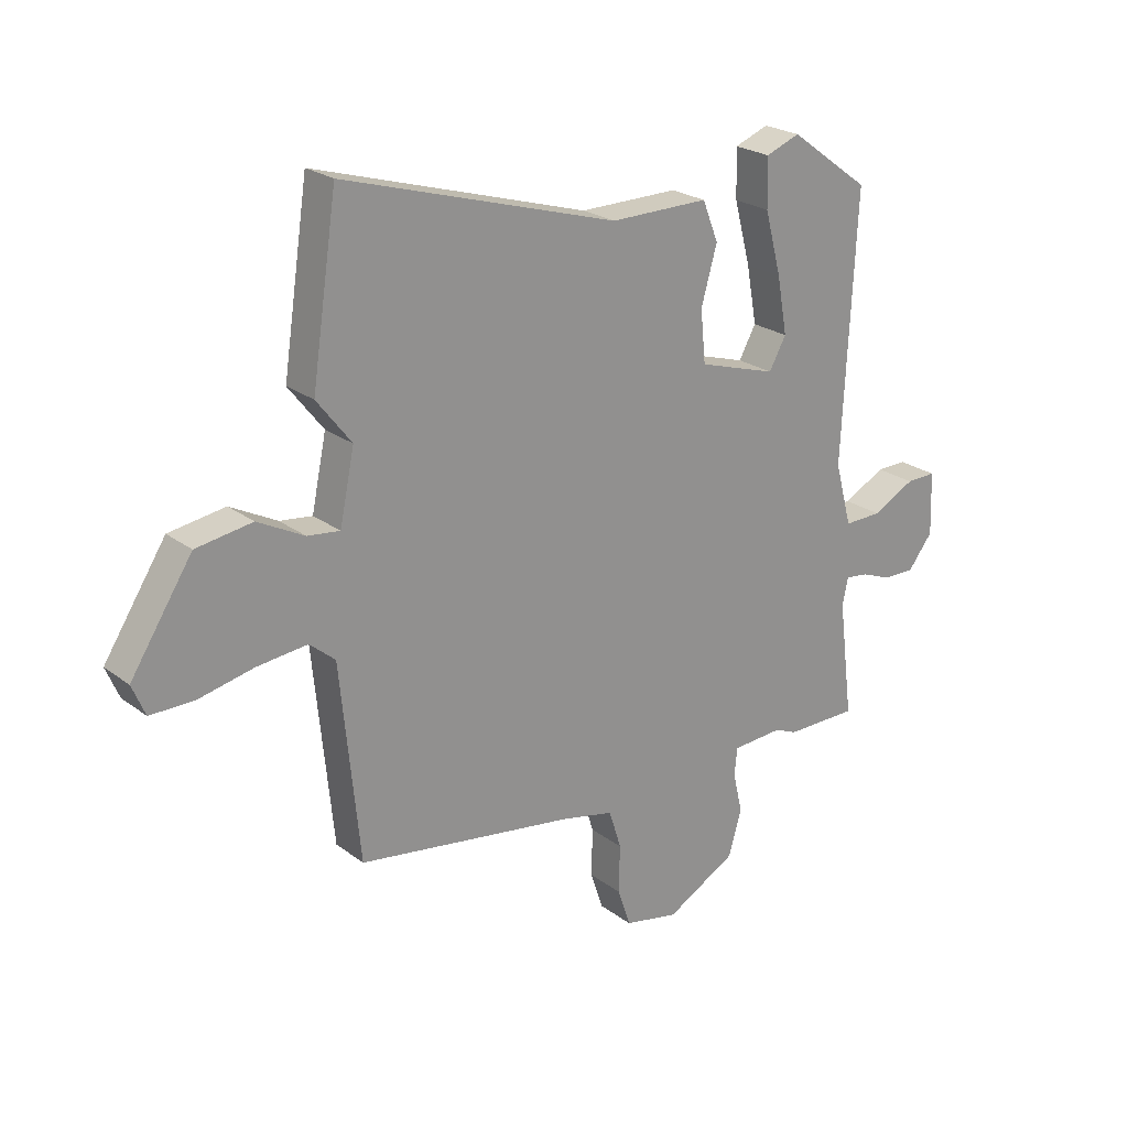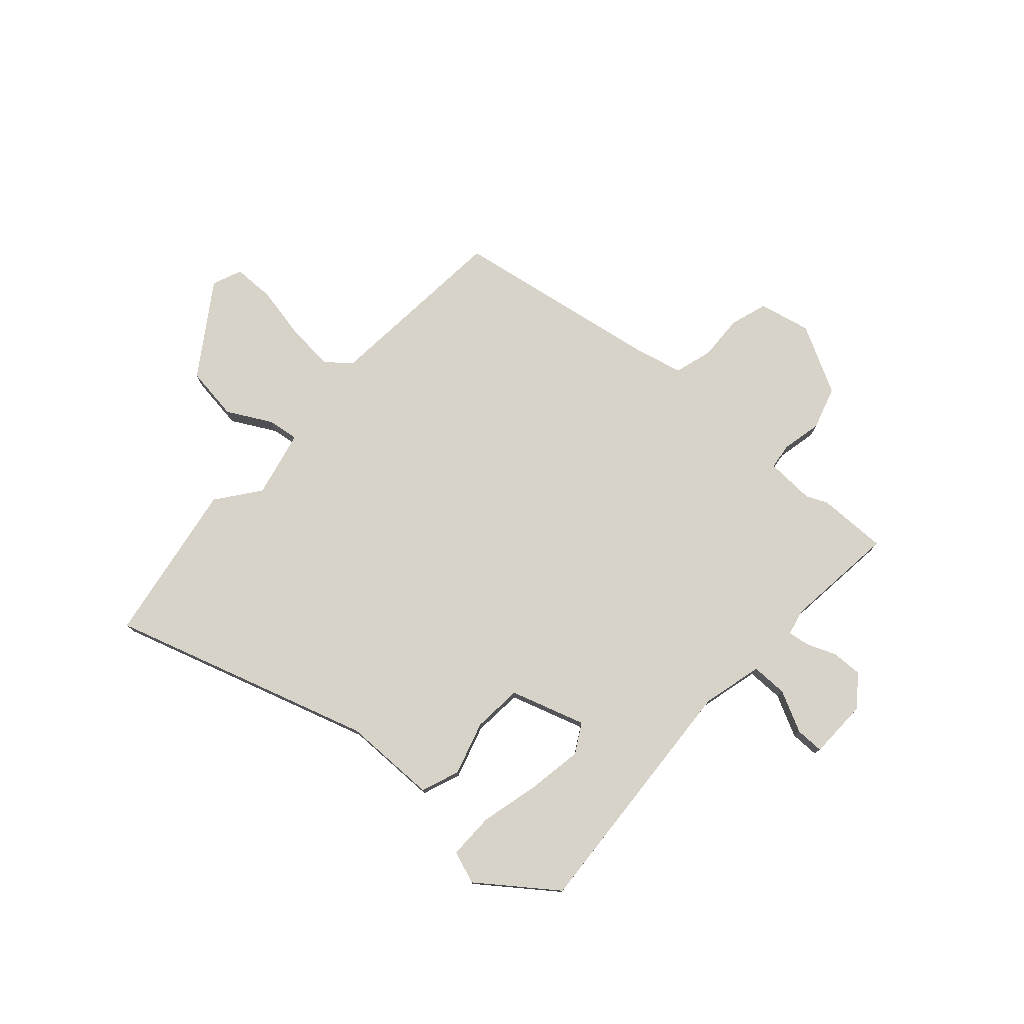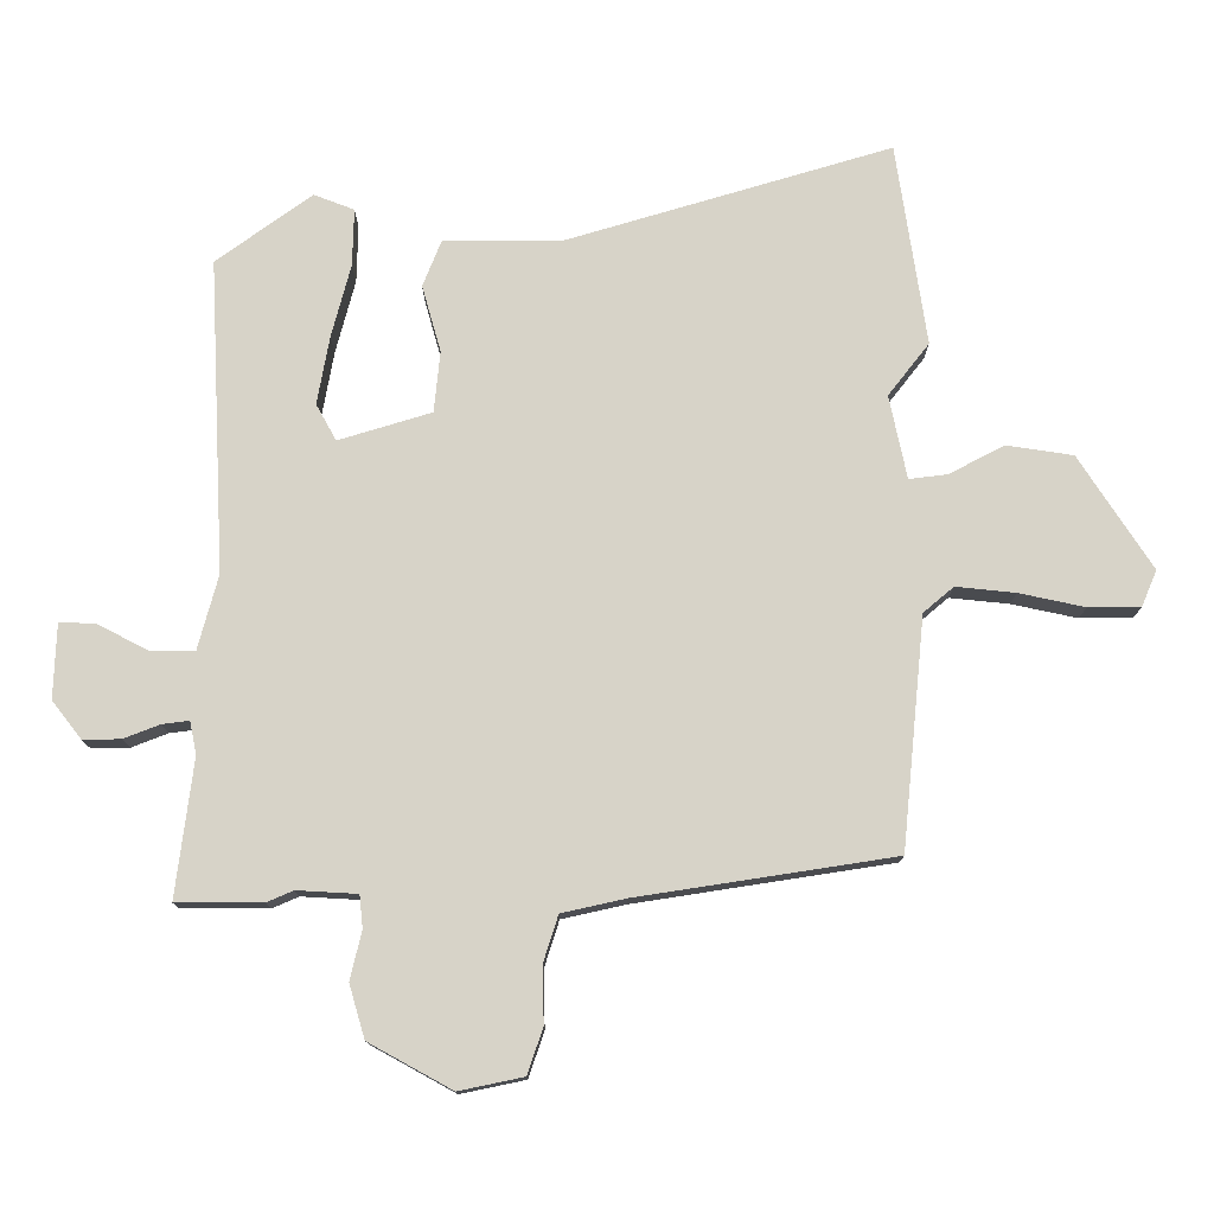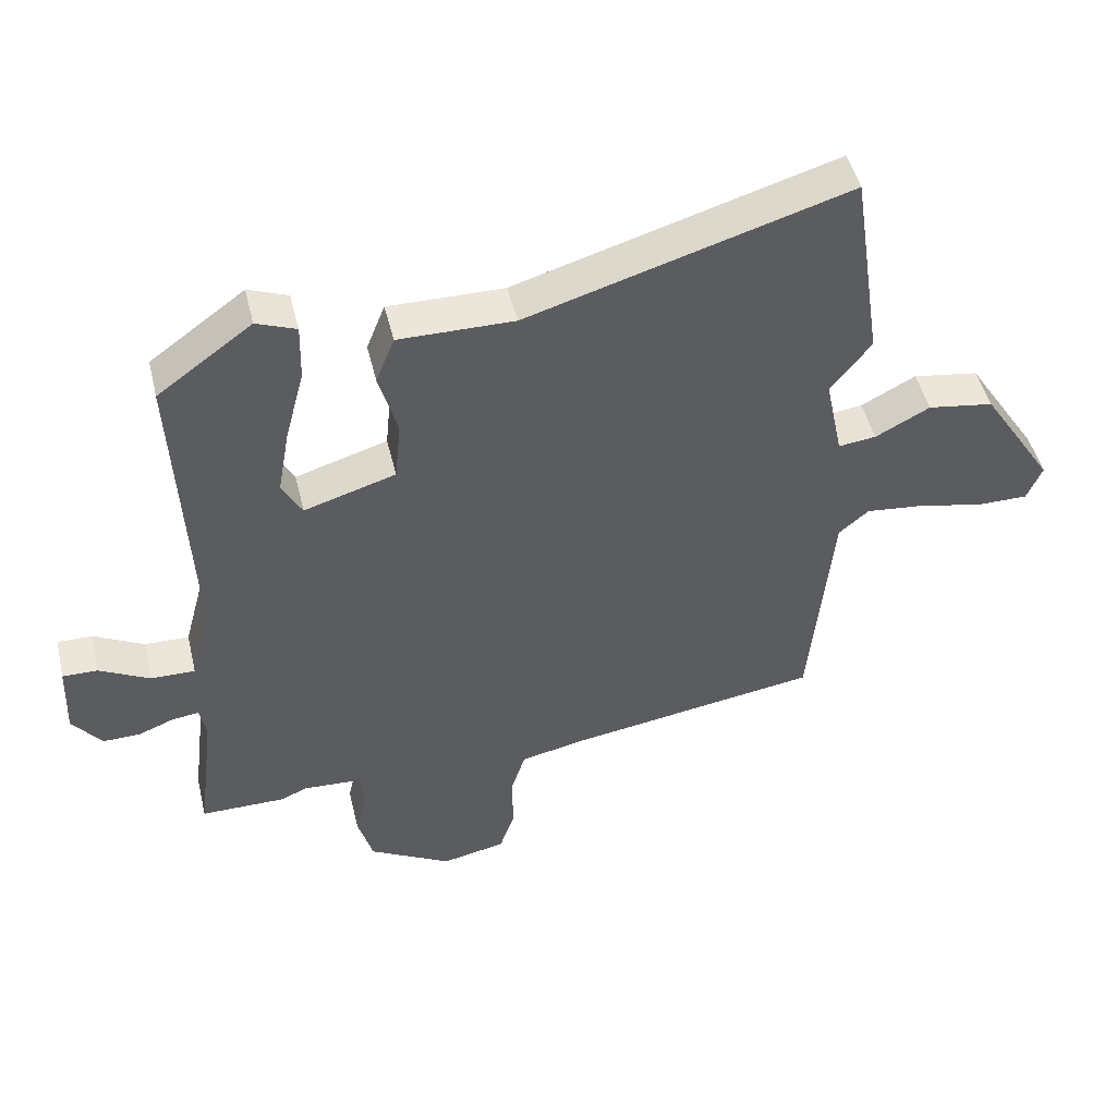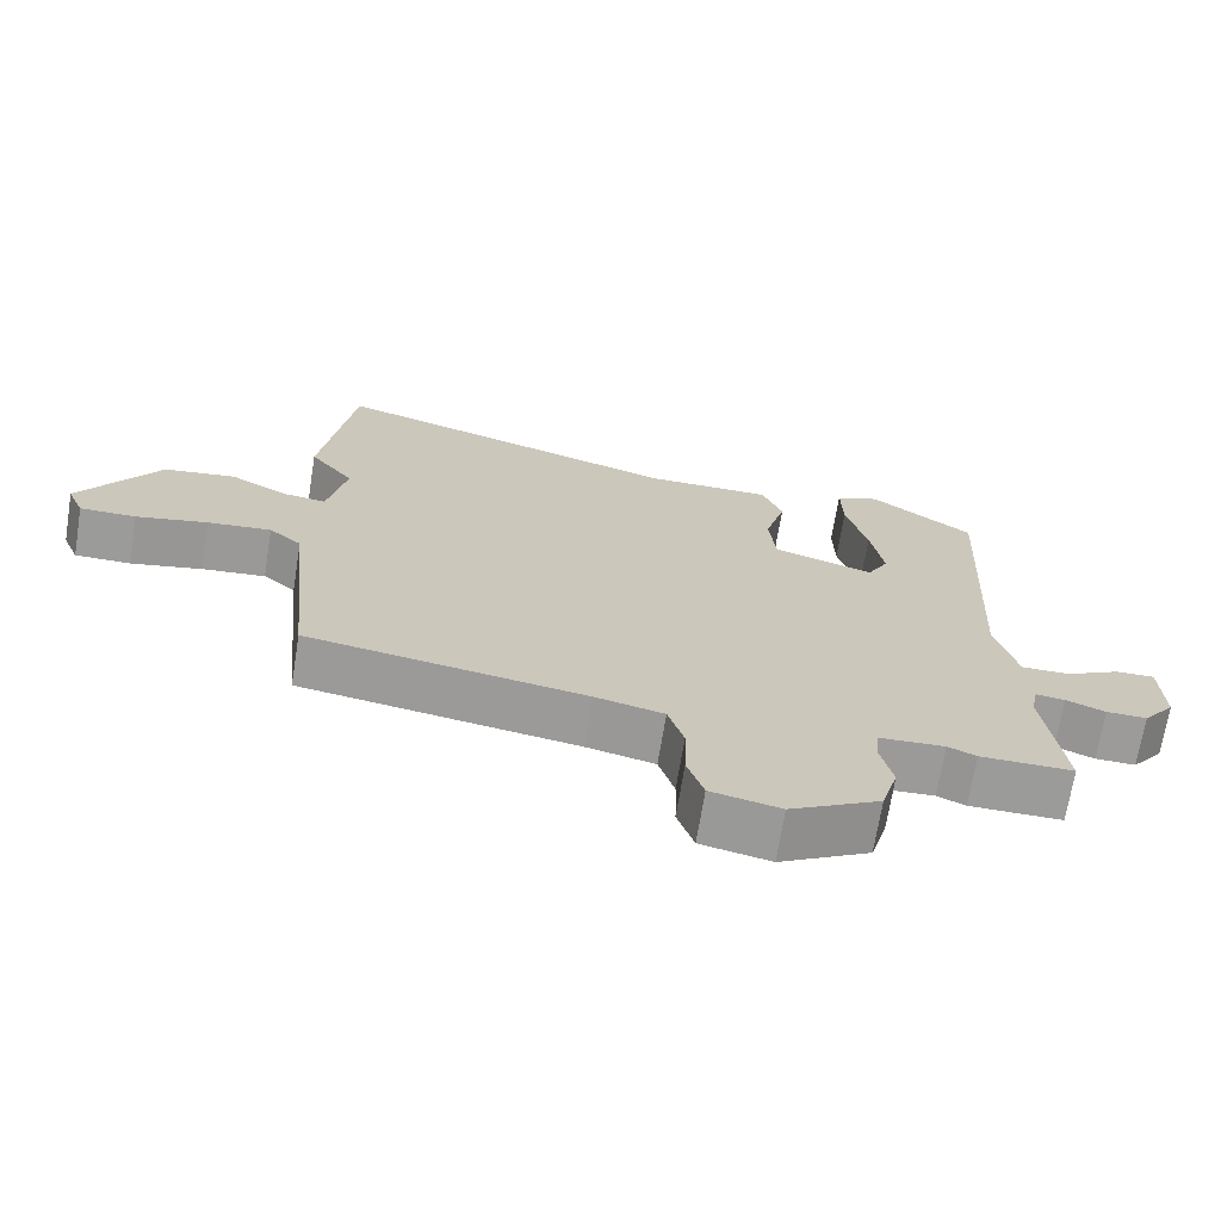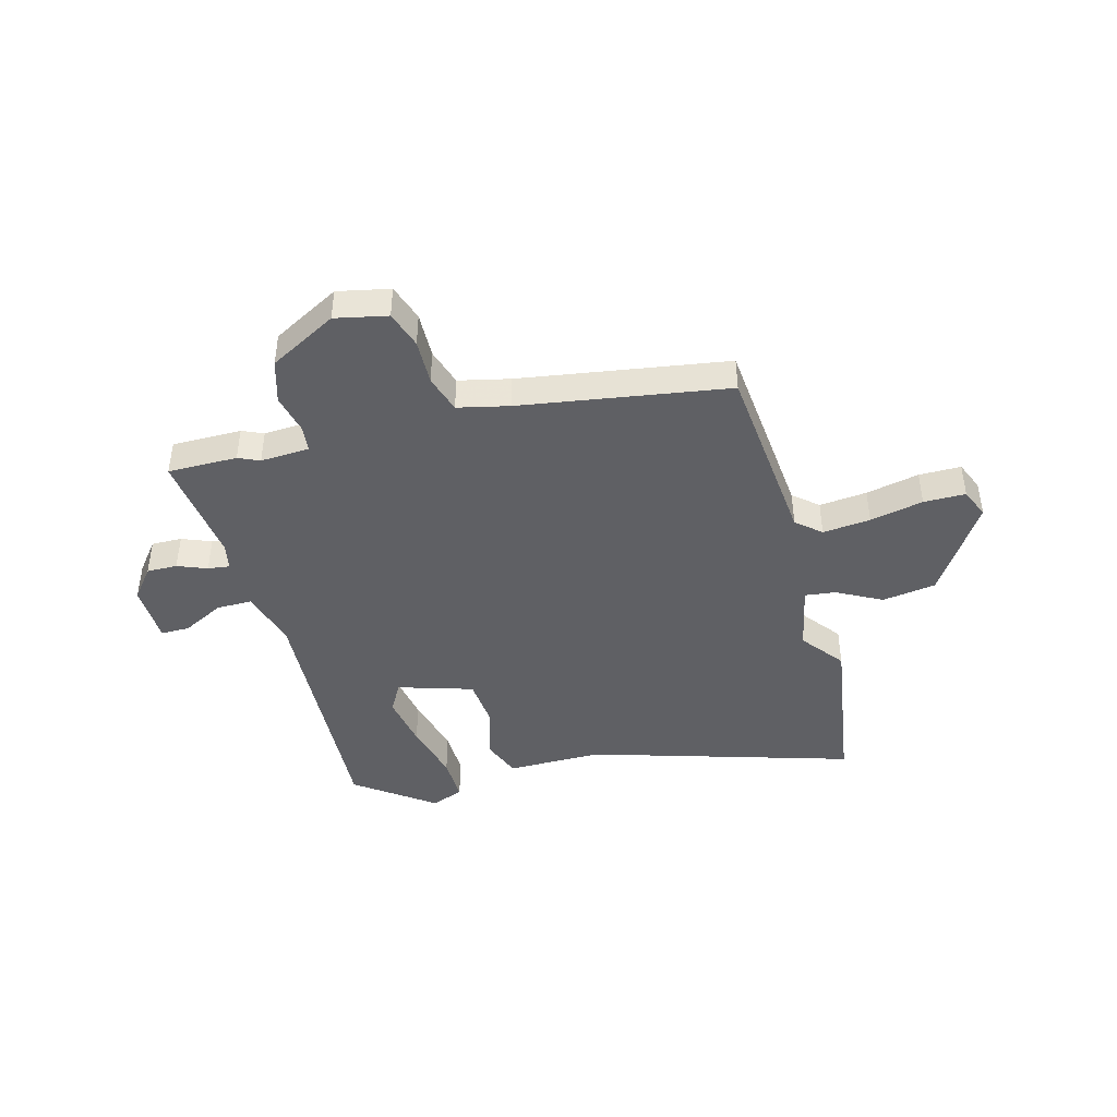
<metadata>
{"format":"obj","ext":"obj","renderer":"f3d","projection":"perspective","resolution":1024,"background":"white","views":[{"elev":23.4,"azim":-38.8,"up":"+Z"},{"elev":77.2,"azim":41.1,"up":"+Y"},{"elev":-12.9,"azim":-180.0,"up":"+Z"},{"elev":47.4,"azim":166.6,"up":"+Z"},{"elev":-69.6,"azim":-9.2,"up":"+Z"},{"elev":-43.9,"azim":-165.1,"up":"+Y"}]}
</metadata>
<code>
v 0.503 0.07 0.429
v 0.48 0.07 -0.036
v 0.51 0.07 -0.147
v 0.577 0.07 -0.146
v 0.652 0.07 -0.107
v 0.705 0.07 -0.106
v 0.709 0.07 -0.217
v 0.665 0.07 -0.273
v 0.609 0.07 -0.272
v 0.555 0.07 -0.251
v 0.515 0.07 -0.246
v 0.505 0.07 -0.294
v 0.531 0.07 -0.5
v 0.403 0.07 -0.5
v 0.364 0.07 -0.483
v 0.274 0.07 -0.488
v 0.269 0.07 -0.536
v 0.286 0.07 -0.609
v 0.263 0.07 -0.688
v 0.139 0.07 -0.756
v 0.043 0.07 -0.736
v 0.02 0.07 -0.668
v 0.022 0.07 -0.584
v 0 0.07 -0.515
v -0.094 0.07 -0.494
v -0.476 0.07 -0.435
v -0.51 0.07 -0.092
v -0.555 0.07 -0.054
v -0.643 0.07 -0.063
v -0.741 0.07 -0.084
v -0.818 0.07 -0.084
v -0.841 0.07 -0.03
v -0.732 0.07 0.138
v -0.633 0.07 0.153
v -0.551 0.07 0.11
v -0.494 0.07 0.103
v -0.468 0.07 0.227
v -0.529 0.07 0.305
v -0.484 0.07 0.605
v -0.001 0.07 0.461
v 0.173 0.07 0.462
v 0.201 0.07 0.392
v 0.173 0.07 0.293
v 0.182 0.07 0.202
v 0.32 0.07 0.16
v 0.35 0.07 0.214
v 0.332 0.07 0.314
v 0.303 0.07 0.424
v 0.301 0.07 0.509
v 0.361 0.07 0.532
v 0.503 0 0.429
v 0.48 0 -0.036
v 0.51 0 -0.147
v 0.577 0 -0.146
v 0.652 0 -0.107
v 0.705 0 -0.106
v 0.709 0 -0.217
v 0.665 0 -0.273
v 0.609 0 -0.272
v 0.555 0 -0.251
v 0.515 0 -0.246
v 0.505 0 -0.294
v 0.531 0 -0.5
v 0.403 0 -0.5
v 0.364 0 -0.483
v 0.274 0 -0.488
v 0.269 0 -0.536
v 0.286 0 -0.609
v 0.263 0 -0.688
v 0.139 0 -0.756
v 0.043 0 -0.736
v 0.02 0 -0.668
v 0.022 0 -0.584
v 0 0 -0.515
v -0.094 0 -0.494
v -0.476 0 -0.435
v -0.51 0 -0.092
v -0.555 0 -0.054
v -0.643 0 -0.063
v -0.741 0 -0.084
v -0.818 0 -0.084
v -0.841 0 -0.03
v -0.732 0 0.138
v -0.633 0 0.153
v -0.551 0 0.11
v -0.494 0 0.103
v -0.468 0 0.227
v -0.529 0 0.305
v -0.484 0 0.605
v -0.001 0 0.461
v 0.173 0 0.462
v 0.201 0 0.392
v 0.173 0 0.293
v 0.182 0 0.202
v 0.32 0 0.16
v 0.35 0 0.214
v 0.332 0 0.314
v 0.303 0 0.424
v 0.301 0 0.509
v 0.361 0 0.532
f 47 48 49 50
f 46 47 50 1
f 45 46 1 2
f 44 45 2 3
f 40 41 42 43
f 40 43 44
f 37 38 39 40
f 36 37 40 44
f 32 33 34 35
f 32 35 36
f 29 30 31 32
f 28 29 32 36
f 27 28 36 44
f 25 26 27 44
f 20 21 22 23
f 20 23 24
f 17 18 19 20
f 16 17 20 24
f 12 13 14 15
f 11 12 15 16
f 7 8 9 10
f 7 10 11
f 4 5 6 7
f 3 4 7 11
f 16 24 25 44
f 3 11 16 44
f 100 99 98 97
f 51 100 97 96
f 52 51 96 95
f 53 52 95 94
f 93 92 91 90
f 94 93 90
f 90 89 88 87
f 94 90 87 86
f 85 84 83 82
f 86 85 82
f 82 81 80 79
f 86 82 79 78
f 94 86 78 77
f 94 77 76 75
f 73 72 71 70
f 74 73 70
f 70 69 68 67
f 74 70 67 66
f 65 64 63 62
f 66 65 62 61
f 60 59 58 57
f 61 60 57
f 57 56 55 54
f 61 57 54 53
f 94 75 74 66
f 94 66 61 53
f 1 51 52 2
f 2 52 53 3
f 3 53 54 4
f 4 54 55 5
f 5 55 56 6
f 6 56 57 7
f 7 57 58 8
f 8 58 59 9
f 9 59 60 10
f 10 60 61 11
f 11 61 62 12
f 12 62 63 13
f 13 63 64 14
f 14 64 65 15
f 15 65 66 16
f 16 66 67 17
f 17 67 68 18
f 18 68 69 19
f 19 69 70 20
f 20 70 71 21
f 21 71 72 22
f 22 72 73 23
f 23 73 74 24
f 24 74 75 25
f 25 75 76 26
f 26 76 77 27
f 27 77 78 28
f 28 78 79 29
f 29 79 80 30
f 30 80 81 31
f 31 81 82 32
f 32 82 83 33
f 33 83 84 34
f 34 84 85 35
f 35 85 86 36
f 36 86 87 37
f 37 87 88 38
f 38 88 89 39
f 39 89 90 40
f 40 90 91 41
f 41 91 92 42
f 42 92 93 43
f 43 93 94 44
f 44 94 95 45
f 45 95 96 46
f 46 96 97 47
f 47 97 98 48
f 48 98 99 49
f 49 99 100 50
f 50 100 51 1

</code>
